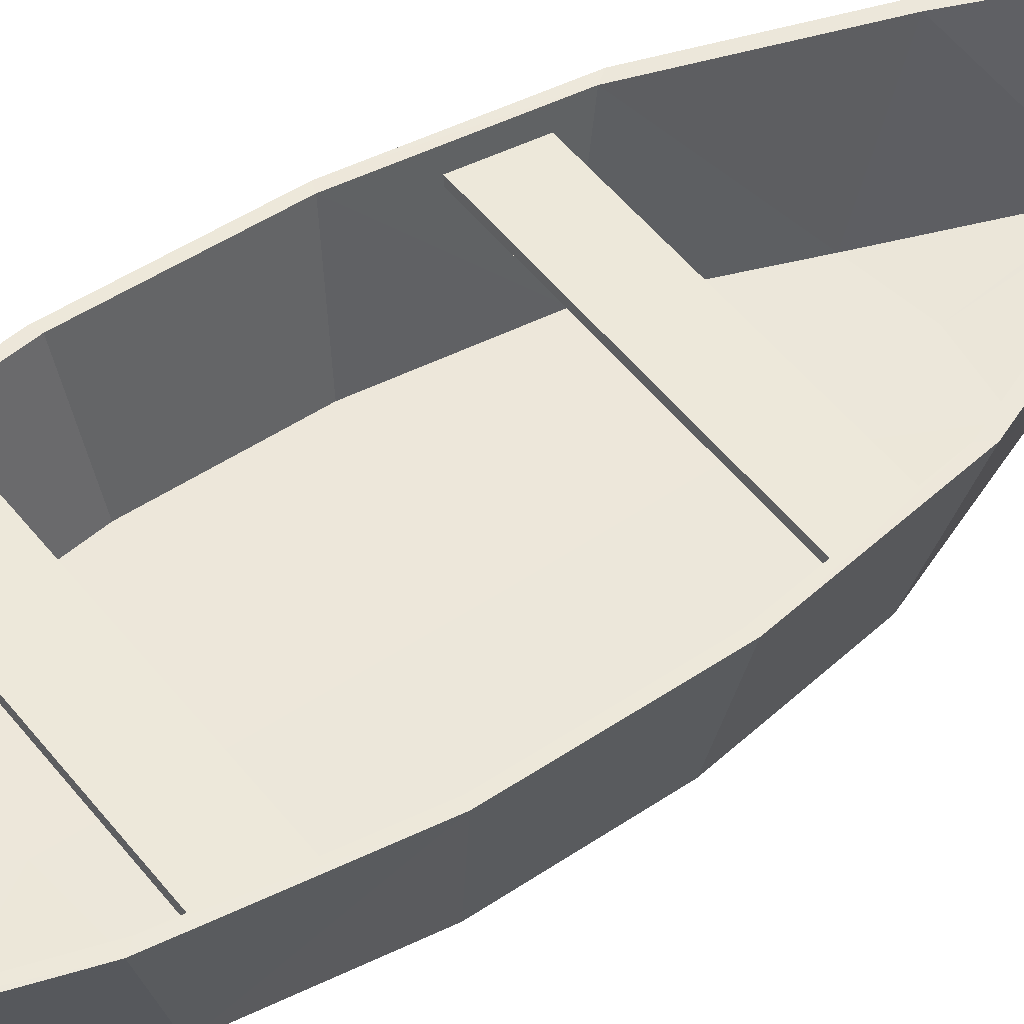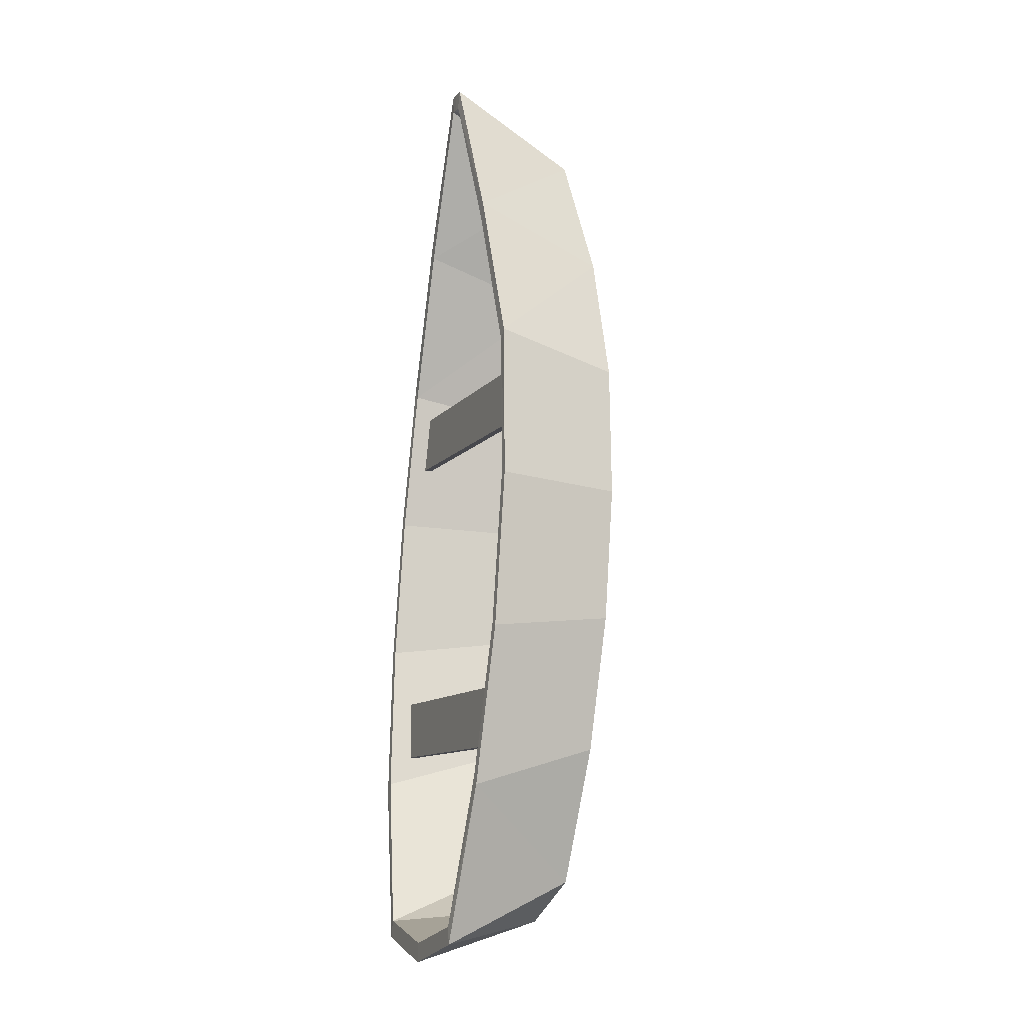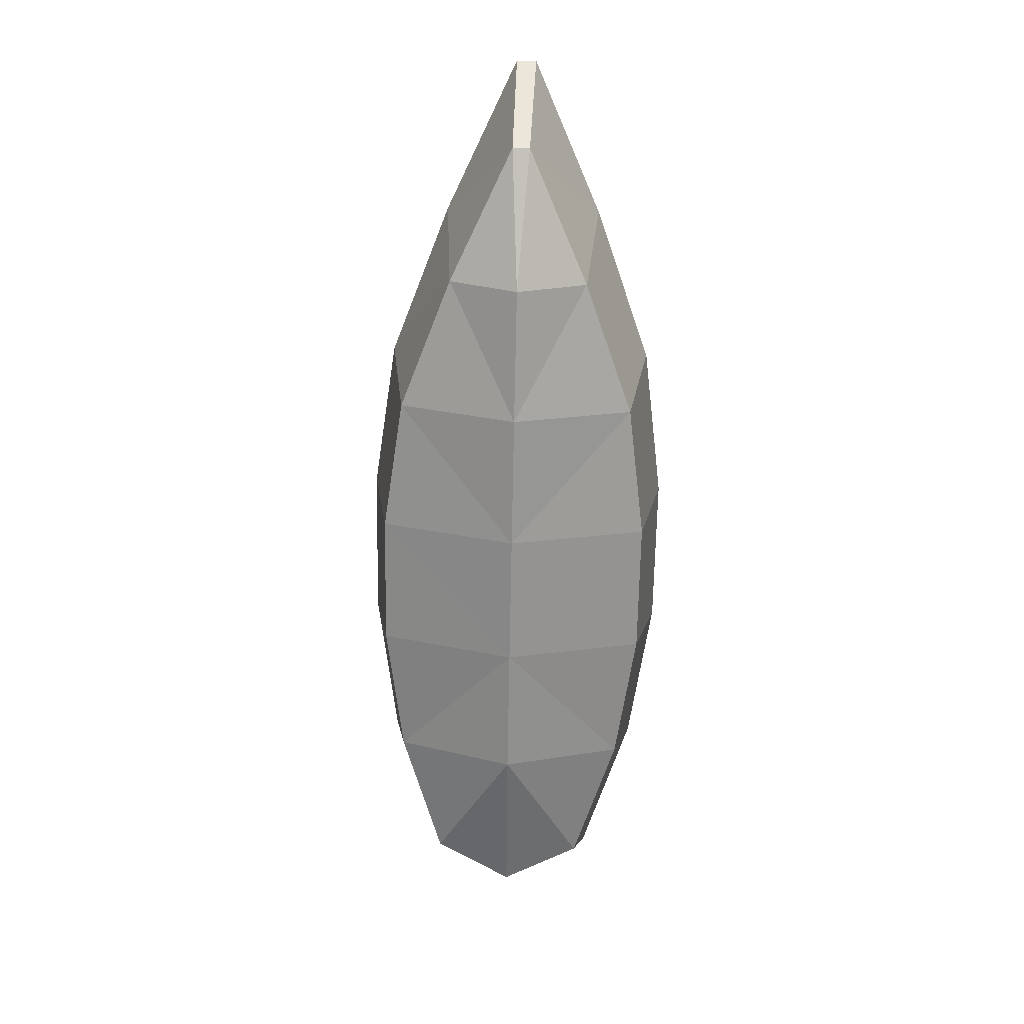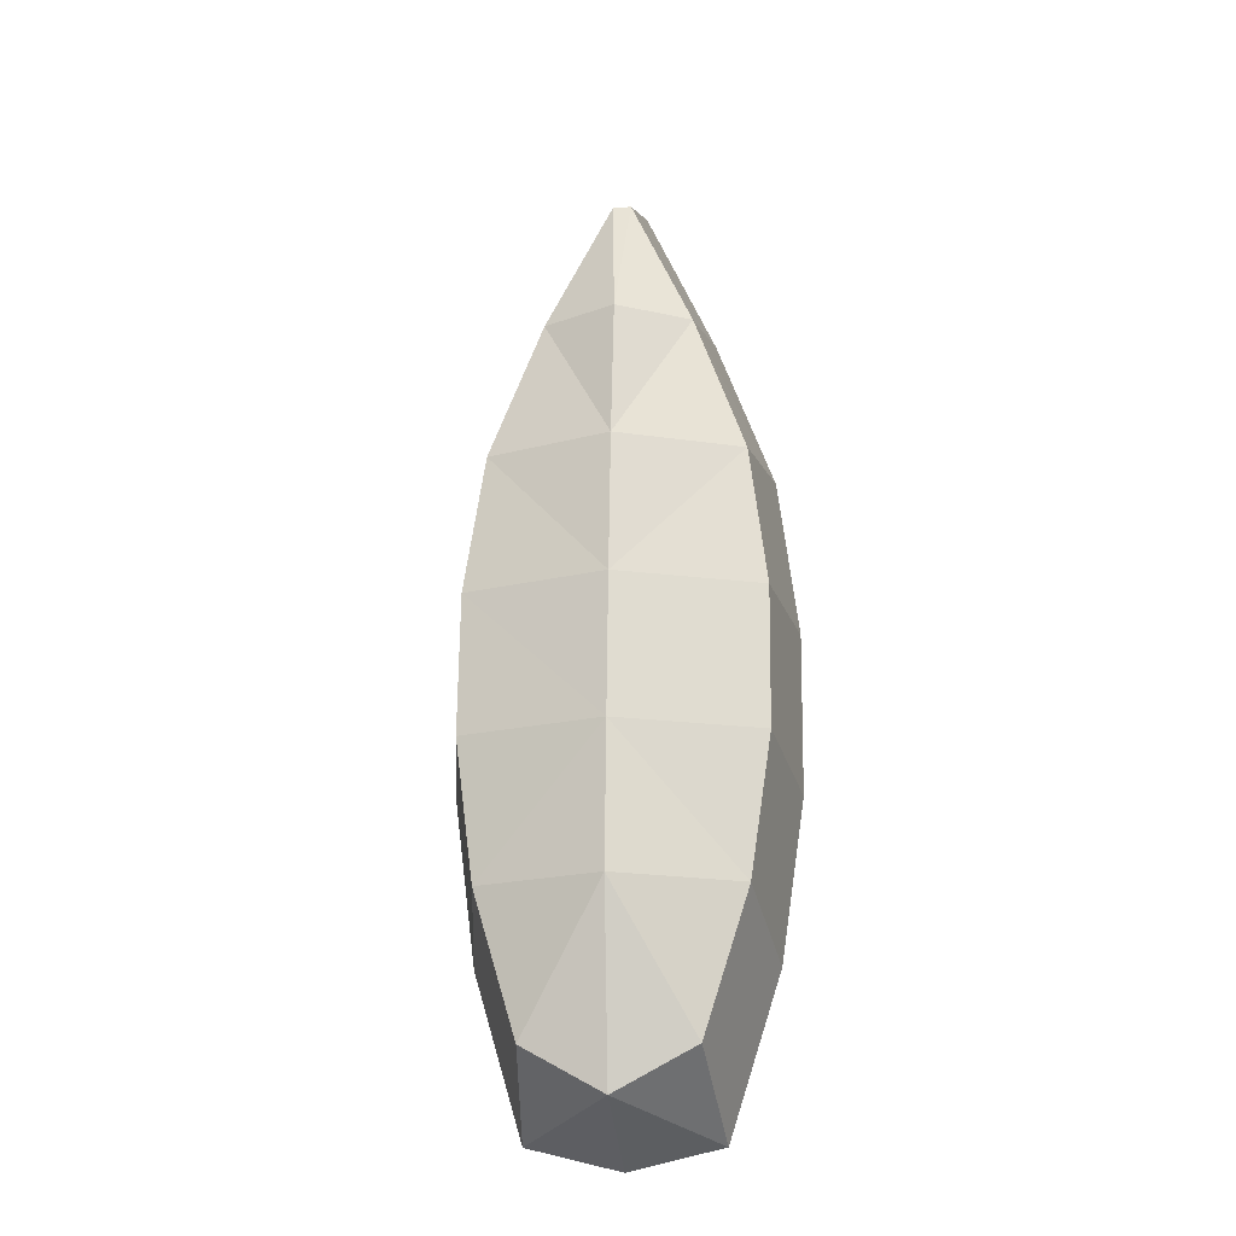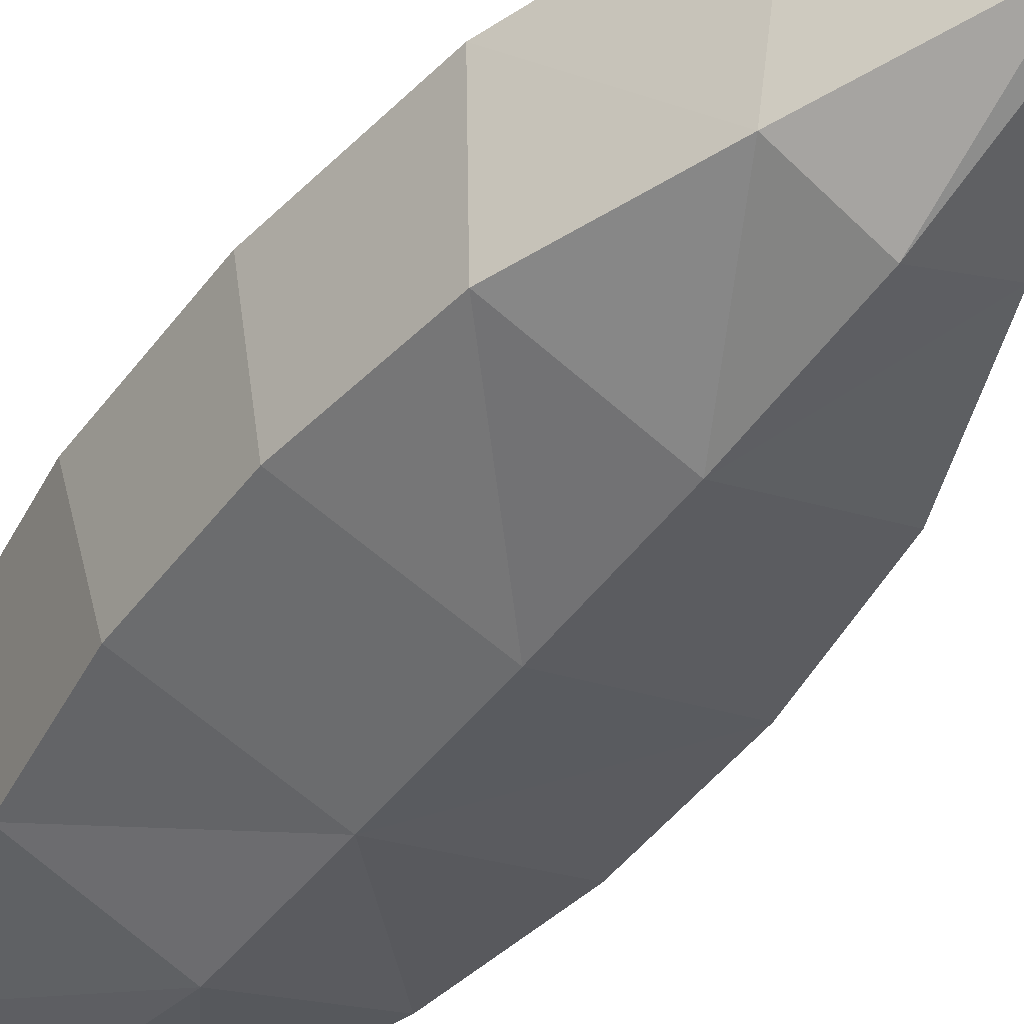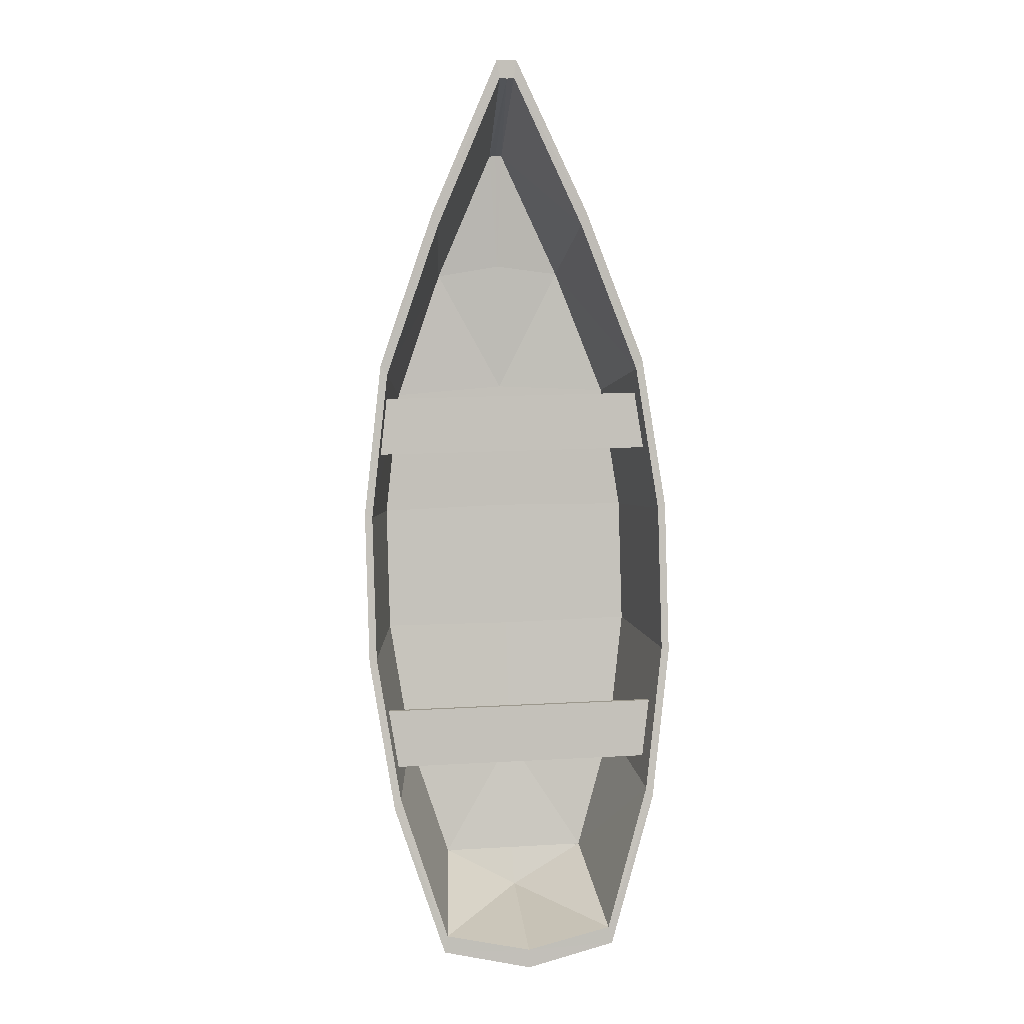
<metadata>
{"format":"obj","ext":"obj","renderer":"f3d","projection":"perspective","resolution":1024,"background":"white","views":[{"elev":52.3,"azim":-126.8,"up":"+Y"},{"elev":-9.4,"azim":-110.6,"up":"+Z"},{"elev":18.5,"azim":3.5,"up":"+Z"},{"elev":-24.9,"azim":8.0,"up":"+Z"},{"elev":-50.7,"azim":-33.2,"up":"+Y"},{"elev":6.1,"azim":174.9,"up":"+Z"}]}
</metadata>
<code>
o Cube.001
v 0.1624 1.887 3.18
v 0.01466 1.829 4.081
v 0.01725 1.72 4.075
v 0.165 1.778 3.174
v -4.112 1.725 4.166
v -4.11 1.616 4.159
v -4.296 1.775 3.271
v -4.293 1.666 3.265
v -4.374 2.028 -0.9166
v -4.275 2.086 -1.837
v -4.272 1.976 -1.843
v -4.371 1.917 -0.9232
v -0.1475 2.189 -1.922
v -0.1448 2.079 -1.928
v -0.01647 2.137 -1.005
v -0.01384 2.027 -1.012
g Cube.001_Cube.001_Material.002
f 2 4 1
f 5 3 2
f 5 8 6
f 7 4 8
f 3 8 4
f 7 2 1
f 10 12 9
f 13 11 10
f 13 16 14
f 15 12 16
f 11 16 12
f 15 10 9
f 2 3 4
f 5 6 3
f 5 7 8
f 7 1 4
f 3 6 8
f 7 5 2
f 10 11 12
f 13 14 11
f 13 15 16
f 15 9 12
f 11 14 16
f 15 13 10
o Cube.002
v -2.15 -0.1671 -1.963
v -3.984 0.4339 -1.886
v -3.394 0.6225 -3.944
v -2.225 0.6903 -4.61
v -1.945 0.04366 8.327
v -1.971 2.024 9.466
v -2.126 2.018 9.469
v -2.078 0.04032 8.33
v -4.347 2.458 -2.437
v -3.658 2.648 -4.837
v -3.052 -0.07822 6.288
v -1.971 -0.594 6.233
v -3.857 0.001517 4.254
v -2.013 -0.6058 4.177
v -4.179 0.1086 2.211
v -2.058 -0.5036 2.128
v -4.224 0.2568 0.1645
v -2.103 -0.3505 0.08151
v -3.264 1.989 7.096
v -4.199 1.965 4.719
v -4.574 2.089 2.339
v -4.627 2.259 -0.04633
v -2.288 2.703 -5.193
v -1.029 0.6817 -3.993
v -0.3458 0.525 -1.961
v -1.812 0.04699 8.324
v -1.816 2.026 9.463
v -0.9025 2.717 -4.893
v -0.1073 2.564 -2.523
v -0.9169 -0.02475 6.244
v -0.2008 0.09308 4.179
v 0.03177 0.2141 2.125
v -0.01377 0.3623 0.07846
v -0.7758 2.052 7.045
v 0.0615 2.071 4.632
v 0.3325 2.211 2.238
v 0.2795 2.382 -0.1466
v -2.051 0.0741 8.124
v -2.091 2.032 9.192
v -1.977 2.037 9.171
v -1.95 0.0801 8.128
v -3.35 0.6379 -3.743
v -3.6 2.641 -4.573
v -4.24 2.452 -2.298
v -3.908 0.4593 -1.786
v -2.997 -0.0576 6.14
v -3.185 1.996 6.883
v -3.785 0.0376 4.144
v -4.1 1.973 4.567
v -4.096 0.1437 2.177
v -4.458 2.095 2.289
v -4.14 0.2873 0.1995
v -4.509 2.259 0.00079
v -2.222 0.7071 -4.408
v -2.281 2.692 -4.898
v -1.863 2.038 9.187
v -1.848 0.07917 8.12
v -0.2084 2.553 -2.381
v -0.9491 2.707 -4.627
v -1.065 0.6951 -3.79
v -0.419 0.5467 -1.858
v -0.8632 2.054 6.836
v -0.9782 -0.007029 6.099
v -0.04391 2.074 4.484
v -0.2781 0.1254 4.073
v 0.2143 2.212 2.193
v -0.0538 0.2449 2.094
v 0.1636 2.376 -0.09473
v -0.09771 0.3886 0.1169
v -2.207 0.6686 -3.767
v -3.35 0.6379 -3.743
v -3.908 0.4593 -1.786
v -2.163 0.4083 -1.928
v -1.985 -0.01815 6.268
v -2.997 -0.0576 6.14
v -2.051 0.0741 8.124
v -1.95 0.0801 8.128
v -2.027 -0.03017 4.212
v -3.785 0.0376 4.144
v -2.071 0.07188 2.162
v -4.096 0.1437 2.177
v -2.117 0.2249 0.1164
v -4.14 0.2873 0.1995
v -0.419 0.5467 -1.858
v -1.065 0.6951 -3.79
v -1.848 0.07917 8.12
v -0.9782 -0.007029 6.099
v -0.2781 0.1254 4.073
v -0.0538 0.2449 2.094
v -0.09771 0.3886 0.1169
g Cube.002_Cube.002_Material.001
f 17 19 20
f 21 23 24
f 25 19 18
f 24 28 21
f 27 30 28
f 29 32 30
f 31 34 32
f 34 18 17
f 24 35 27
f 27 36 29
f 29 37 31
f 37 33 31
f 38 18 33
f 26 20 19
f 17 40 41
f 21 43 22
f 40 45 41
f 28 42 21
f 30 46 28
f 32 47 30
f 34 48 32
f 34 41 49
f 42 50 43
f 46 51 50
f 47 52 51
f 49 52 48
f 41 53 49
f 20 44 40
f 54 56 57
f 58 60 61
f 63 54 62
f 65 62 64
f 67 64 66
f 68 67 66
f 61 69 68
f 70 59 58
f 56 73 57
f 74 76 77
f 78 73 72
f 80 79 78
f 82 81 80
f 82 85 83
f 84 77 85
f 75 70 76
f 22 55 23
f 25 59 26
f 35 55 63
f 36 63 65
f 37 65 67
f 37 69 38
f 38 60 25
f 26 71 39
f 22 72 56
f 45 75 74
f 50 72 43
f 51 78 50
f 52 80 51
f 52 84 82
f 53 74 84
f 44 71 75
f 17 18 19
f 21 22 23
f 25 26 19
f 24 27 28
f 27 29 30
f 29 31 32
f 31 33 34
f 34 33 18
f 24 23 35
f 27 35 36
f 29 36 37
f 37 38 33
f 38 25 18
f 26 39 20
f 17 20 40
f 21 42 43
f 40 44 45
f 28 46 42
f 30 47 46
f 32 48 47
f 34 49 48
f 34 17 41
f 42 46 50
f 46 47 51
f 47 48 52
f 49 53 52
f 41 45 53
f 20 39 44
f 54 55 56
f 58 59 60
f 63 55 54
f 65 63 62
f 67 65 64
f 68 69 67
f 61 60 69
f 70 71 59
f 56 72 73
f 74 75 76
f 78 79 73
f 80 81 79
f 82 83 81
f 82 84 85
f 84 74 77
f 75 71 70
f 22 56 55
f 25 60 59
f 35 23 55
f 36 35 63
f 37 36 65
f 37 67 69
f 38 69 60
f 26 59 71
f 22 43 72
f 45 44 75
f 50 78 72
f 51 80 78
f 52 82 80
f 52 53 84
f 53 45 74
f 44 39 71
g Cube.002_Cube.002_Material.003
f 87 89 86
f 90 92 93
f 94 91 90
f 96 95 94
f 98 97 96
f 88 98 89
f 101 89 100
f 102 90 93
f 103 94 90
f 104 96 94
f 105 98 96
f 100 98 106
f 87 88 89
f 90 91 92
f 94 95 91
f 96 97 95
f 98 99 97
f 88 99 98
f 101 86 89
f 102 103 90
f 103 104 94
f 104 105 96
f 105 106 98
f 100 89 98

</code>
